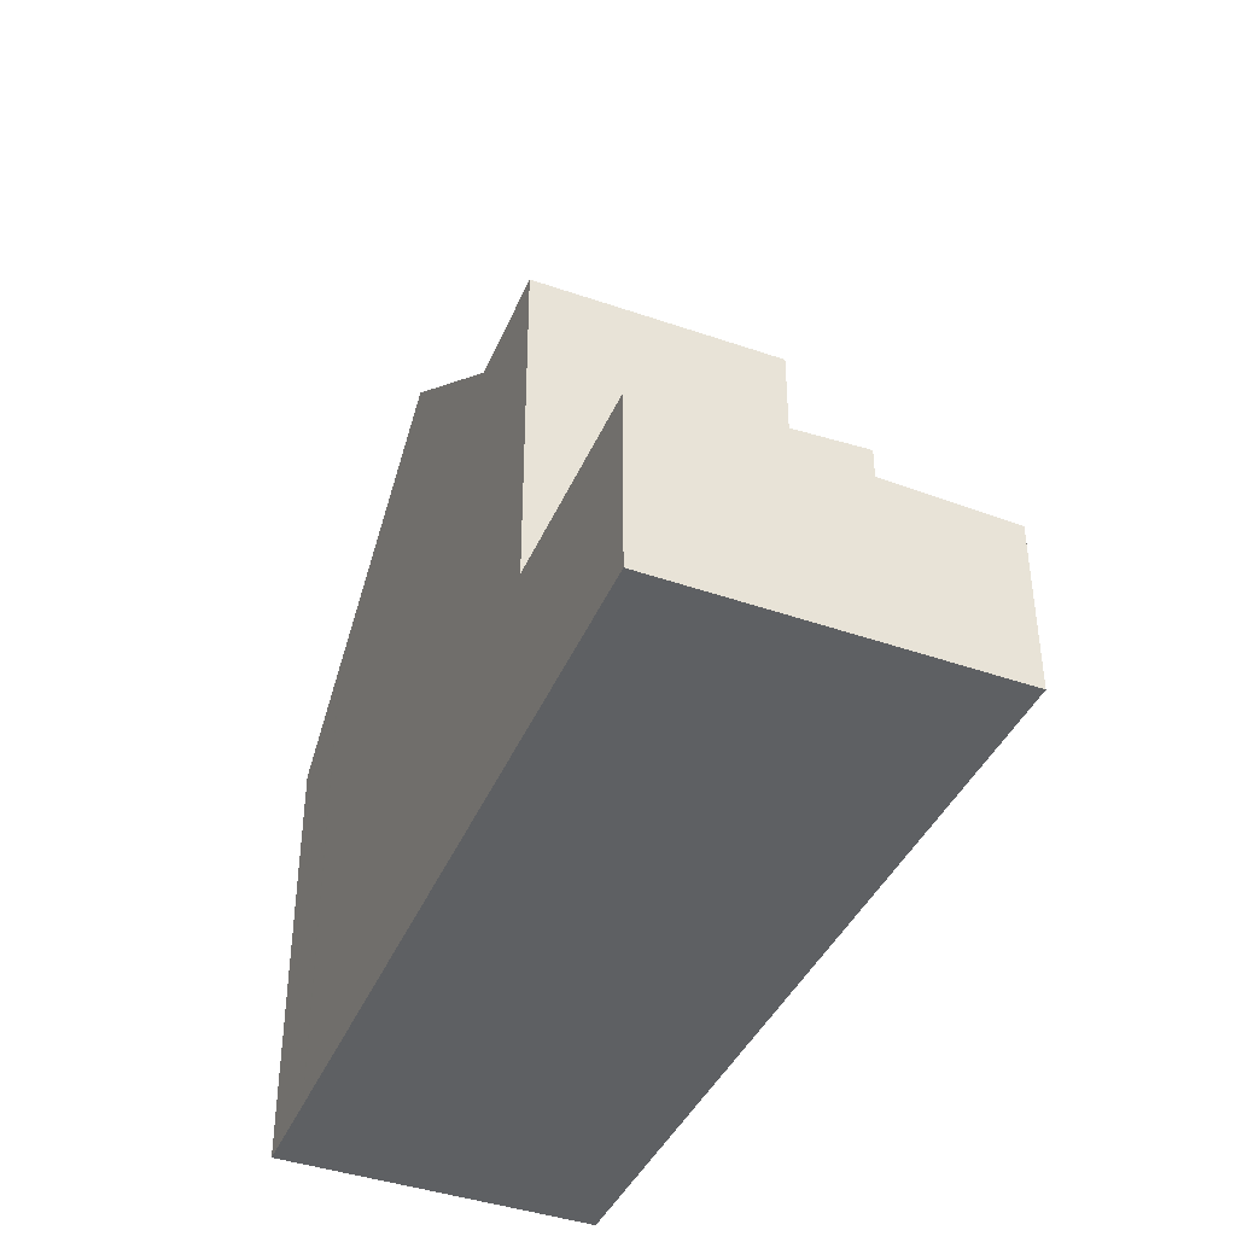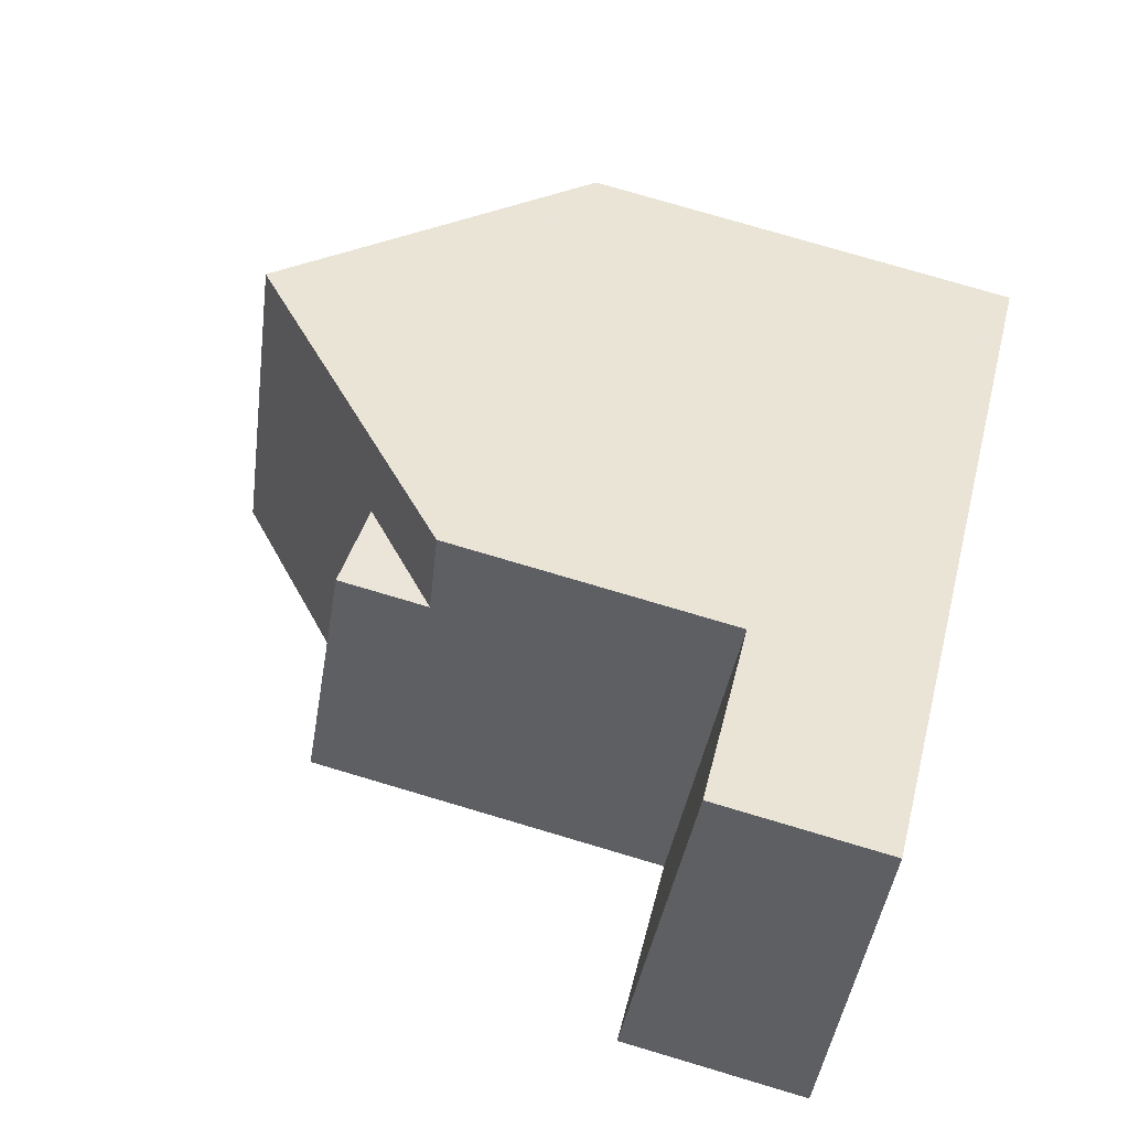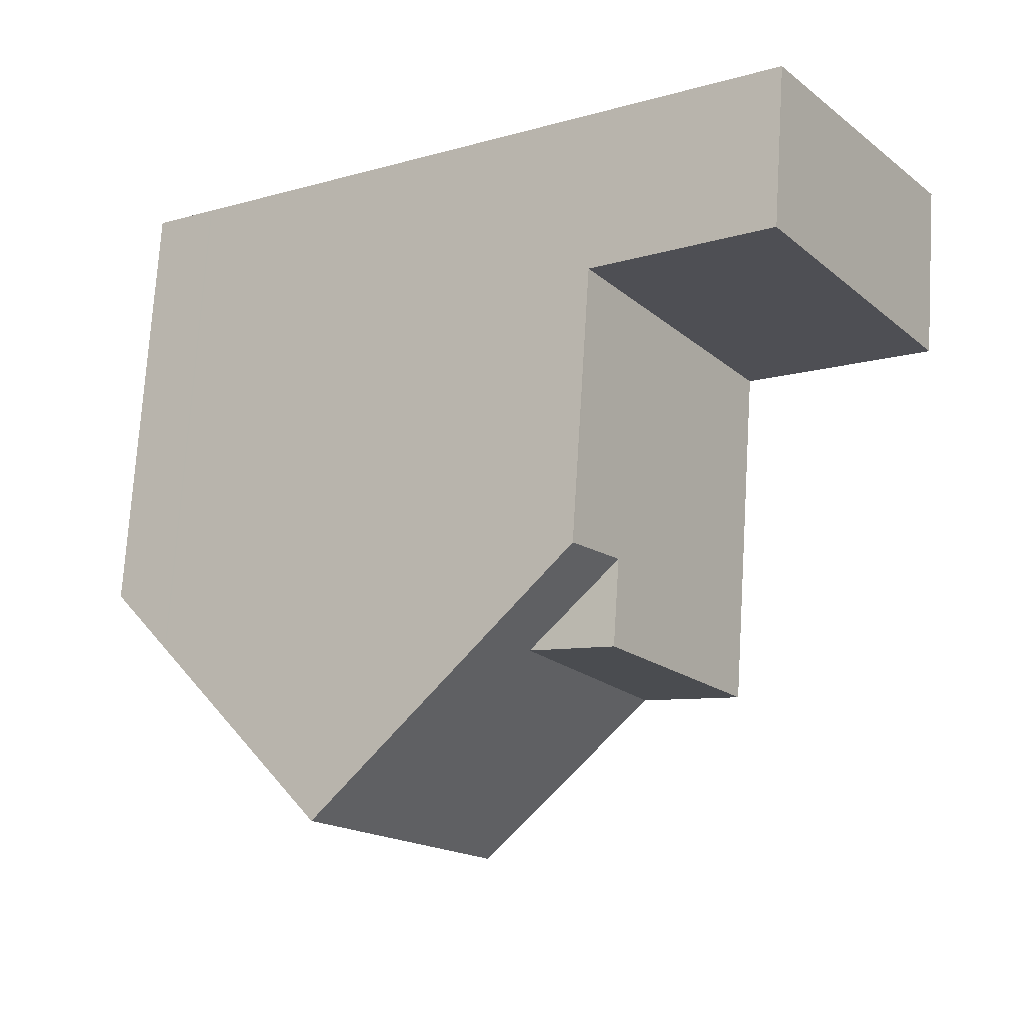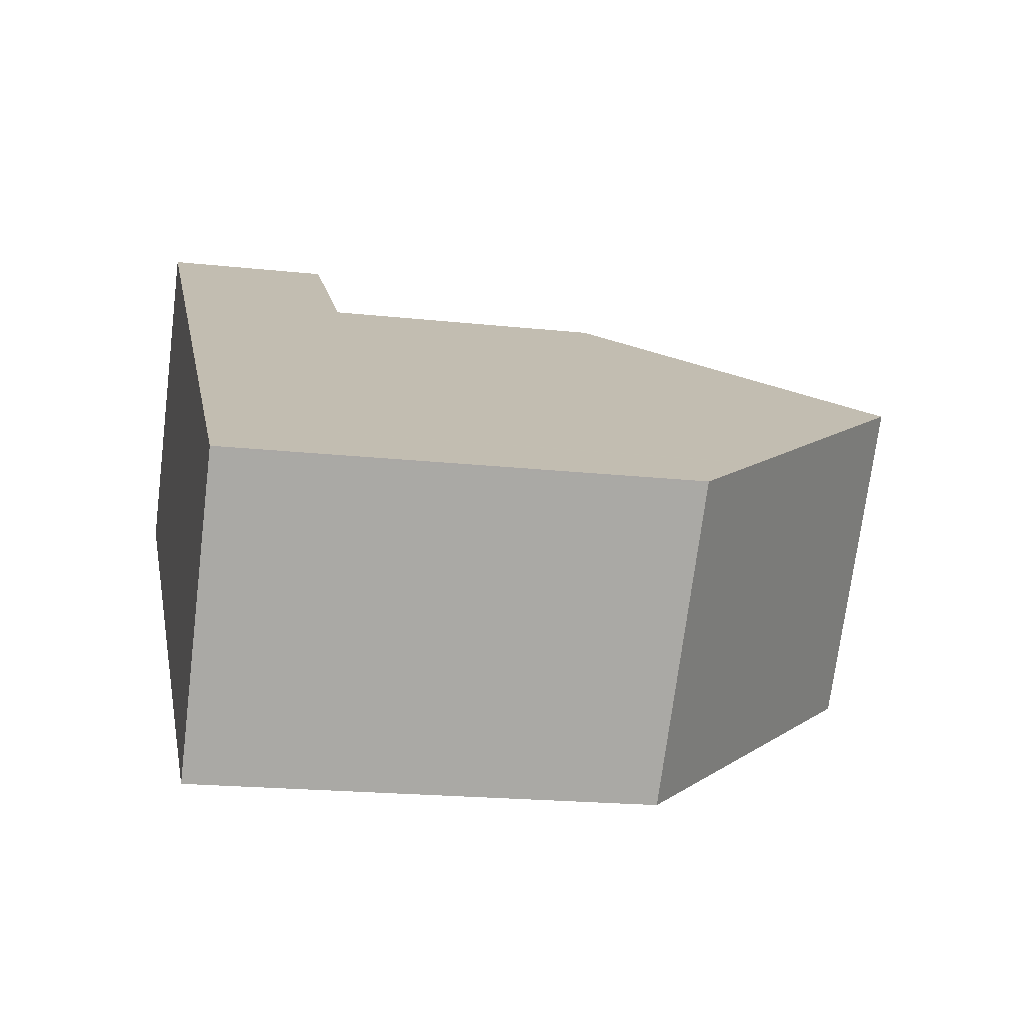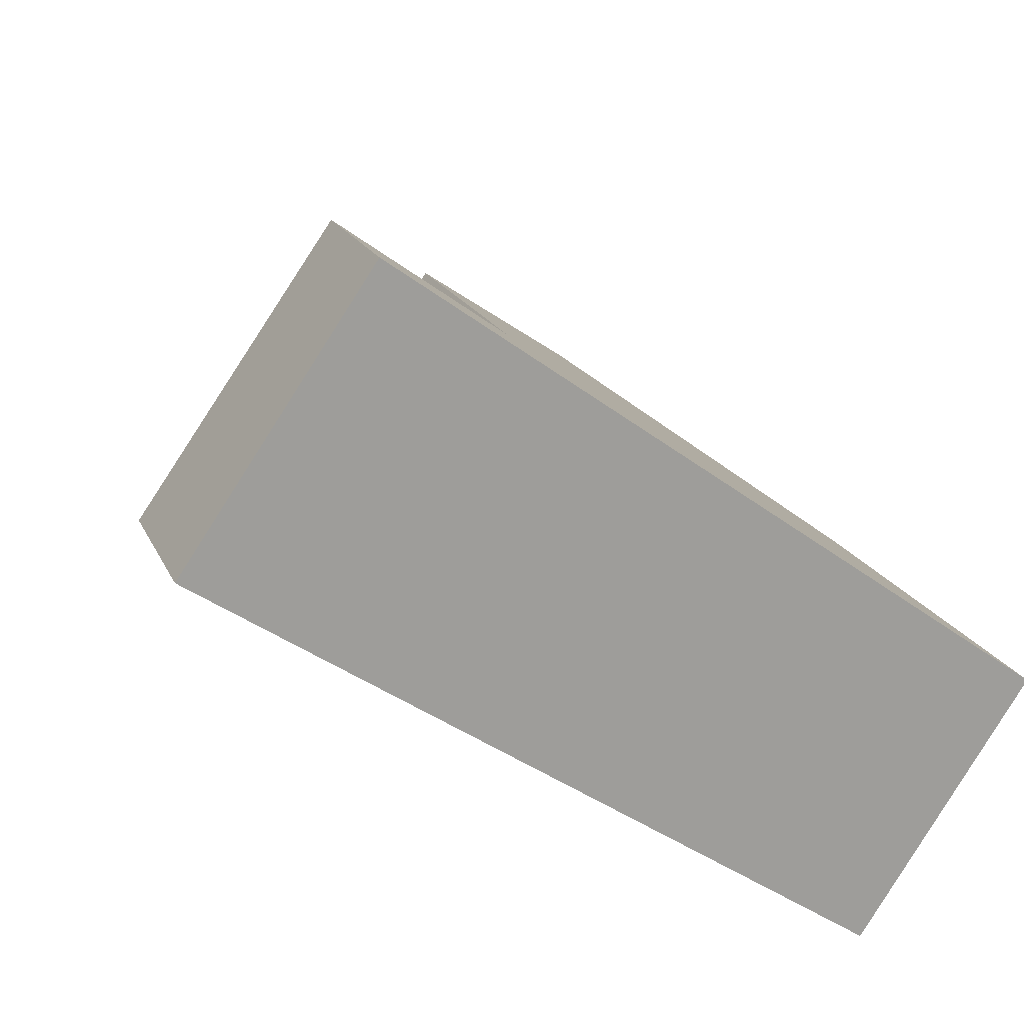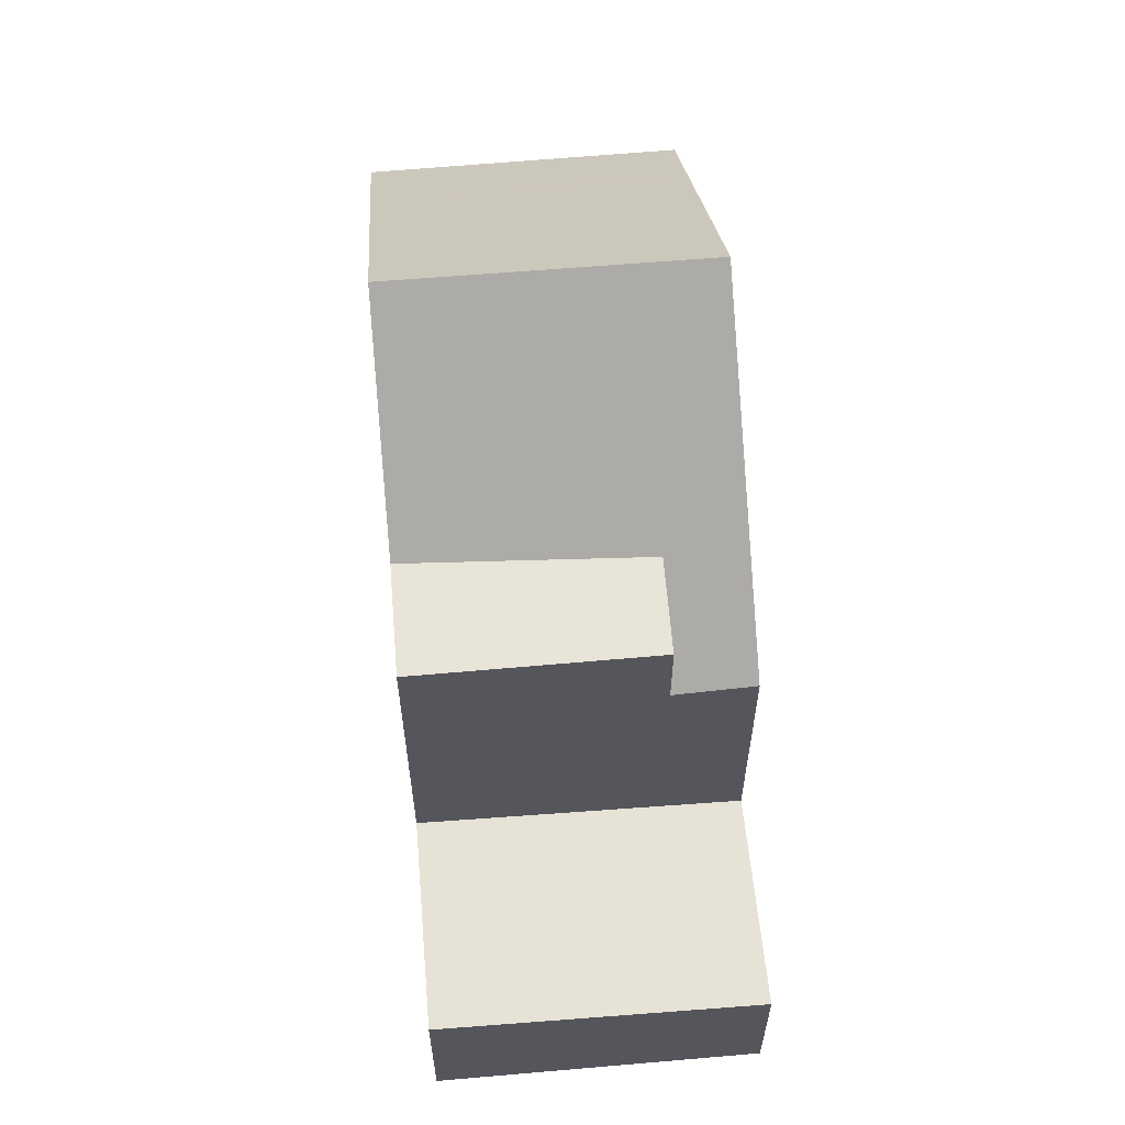
<metadata>
{"format":"obj","ext":"obj","renderer":"f3d","projection":"perspective","resolution":1024,"background":"white","views":[{"elev":-42.6,"azim":101.8,"up":"+Z"},{"elev":77.0,"azim":106.5,"up":"+Y"},{"elev":73.7,"azim":3.6,"up":"+Y"},{"elev":-19.2,"azim":-101.7,"up":"+Y"},{"elev":18.6,"azim":161.6,"up":"+Y"},{"elev":63.1,"azim":119.5,"up":"+Z"}]}
</metadata>
<code>
v -449.2 -1675 7.209
v -452 -1671 7.334
v -441.1 -1663 2.746
v -437.9 -1667 2.935
v -447.9 -1668 11.65
v -445 -1672 11.46
v -450.9 -1670 8.506
v -447.9 -1674 8.489
v -445 -1672 11.46
v -447.9 -1668 11.65
v -445.2 -1666 8.76
v -442.4 -1670 8.728
v -444.5 -1667 8.752
v -447.2 -1669 11.61
v -442.4 -1670 8.728
v -440.8 -1669 7.115
v -443.9 -1665 7.433
v -440.3 -1669 2.969
v -443.3 -1665 2.781
v -440.8 -1669 2.976
v -443.9 -1665 2.79
v -444.5 -1667 8.752
v -440.8 -1669 8.795
v -451.4 -1672 7.308
v -450.2 -1671 8.503
v -443.1 -1666 8.81
v -447.2 -1669 11.61
v -444.5 -1667 8.752
v -443.1 -1666 7.353
v -443.1 -1666 2.837
v -440.2 -1664 2.796
v -442.5 -1666 2.829
v -446.4 -1668 10.72
v -447.1 -1667 10.78
v -444.2 -1672 10.54
v -448.4 -1674 8.491
v -447.9 -1674 8.473
v -450.2 -1671 8.572
v -450.8 -1670 8.599
v -448.1 -1674 8.347
v -450.4 -1671 8.392
v -451 -1670 8.405
v -449.5 -1672 8.542
v -446.6 -1670 11.56
v -450.7 -1673 7.278
v -449.7 -1672 8.379
v -449.5 -1672 8.498
v -443.9 -1668 8.745
v -445.7 -1669 10.67
v -442.4 -1667 8.806
v -446.6 -1670 11.56
v -443.9 -1668 8.745
v -442.4 -1667 7.282
v -442.4 -1667 2.879
v -439.5 -1665 2.838
v -441.9 -1667 2.871
v -448.2 -1674 8.485
v -448.2 -1674 8.49
v -445.3 -1672 11.48
v -449.4 -1675 7.22
v -448.3 -1674 8.352
v -442.6 -1670 8.731
v -444.4 -1671 10.56
v -441.1 -1669 8.797
v -445.3 -1672 11.48
v -442.6 -1670 8.731
v -441.1 -1669 7.143
v -441.1 -1669 2.96
v -438.2 -1667 2.919
v -440.6 -1669 2.952
v -441 -1663 2.746
v -441.4 -1663 2.751
v -447.8 -1668 11.64
v -450.7 -1670 8.596
v -450.9 -1670 8.403
v -451.9 -1671 7.331
v -447 -1667 10.77
v -445.1 -1666 8.759
v -447.8 -1668 11.64
v -443.8 -1665 2.794
v -443.8 -1665 7.426
v -443.2 -1665 2.785
v -450.8 -1670 8.506
v -441 -1663 2.75
v -451.9 -1671 7.332
v -451.3 -1670 8.03
v -450.9 -1670 8.403
v -450.8 -1670 8.506
v -447.8 -1668 11.64
v -450.7 -1670 8.596
v -445 -1666 8.758
v -446.9 -1668 10.77
v -447.8 -1668 11.64
v -443.7 -1665 7.41
v -443.7 -1665 2.804
v -443.1 -1665 2.795
v -440.8 -1663 2.763
v -443.9 -1665 2.79
v -443.8 -1665 2.794
v -443.9 -1665 7.433
v -443.8 -1665 7.426
v -443.7 -1665 2.804
v -443.1 -1666 2.837
v -443.1 -1666 8.81
v -443.7 -1665 7.41
v -443.1 -1666 7.353
v -443.1 -1666 8.81
v -443.1 -1666 7.353
v -442.4 -1667 2.879
v -442.4 -1667 8.806
v -441.1 -1669 2.96
v -441.1 -1669 8.797
v -440.8 -1669 2.976
v -440.8 -1669 8.795
v -441 -1663 2.75
v -441.1 -1663 2.747
v -440.3 -1664 2.796
v -440.8 -1663 2.763
v -441.1 -1663 2.746
v -439.6 -1665 2.839
v -438.3 -1667 2.92
v -438 -1668 2.936
v -444.3 -1665 7.833
v -444.2 -1665 7.827
v -443.5 -1666 8.794
v -444.1 -1666 7.812
v -443.5 -1666 7.755
v -443.5 -1666 8.794
v -443.5 -1666 7.755
v -442.8 -1667 8.789
v -441.5 -1669 8.78
v -441.2 -1670 8.778
v -440.9 -1669 2.971
v -440.4 -1669 2.963
v -440.9 -1669 8.796
v -438.1 -1667 2.928
v -441.3 -1670 8.779
v -444.2 -1672 10.54
v -442.4 -1670 8.728
v -440.9 -1669 8.796
v -442.4 -1670 8.728
v -440.9 -1669 2.971
v -440.9 -1669 7.123
v -438.1 -1667 2.927
v -444.8 -1672 11.18
v -447.9 -1668 11.65
v -450.8 -1670 8.598
v -443.9 -1665 7.431
v -443.3 -1665 2.782
v -441 -1663 2.747
v -443.9 -1665 2.791
v -444.3 -1665 7.832
v -443.9 -1665 2.791
v -443.9 -1665 7.431
v -445.1 -1666 8.759
v -447.9 -1668 11.65
v -447.1 -1667 10.78
v -441 -1663 2.747
v -451 -1670 8.404
v -452 -1671 7.333
v -450.9 -1670 8.506
v -449.1 -1675 7.264
v -449.4 -1675 7.27
v -450.7 -1673 7.296
v -451.4 -1672 7.31
v -451.5 -1672 7.312
v -449.6 -1672 8.403
v -450.3 -1671 8.417
v -450.9 -1670 8.428
v -450.9 -1670 8.428
v -448 -1674 8.371
v -448.3 -1674 8.377
v -450.9 -1670 8.429
v -450.9 -1670 8.429
v -449.4 -1675 7.22
v -449.2 -1675 7.209
v -449.2 -1675 0
v -449.4 -1675 0
v -451 -1670 8.405
v -452 -1671 7.334
v -452 -1671 0
v -451 -1670 0
v -441 -1663 2.746
v -441.1 -1663 2.746
v -441.1 -1663 -4.441e-16
v -441 -1663 4.441e-16
v -438 -1668 2.936
v -437.9 -1667 2.935
v -437.9 -1667 0
v -438 -1668 0
v -447.9 -1674 8.489
v -445 -1672 11.46
v -445 -1672 0
v -447.9 -1674 0
v -450.8 -1670 8.599
v -450.9 -1670 8.506
v -450.9 -1670 0
v -450.8 -1670 0
v -447.9 -1674 8.473
v -447.9 -1674 8.489
v -447.9 -1674 0
v -447.9 -1674 0
v -447.1 -1667 10.78
v -447.9 -1668 11.65
v -447.9 -1668 0
v -447.1 -1667 0
v -444.3 -1665 7.833
v -445.2 -1666 8.76
v -445.2 -1666 0
v -444.3 -1665 0
v -444.2 -1672 10.54
v -442.4 -1670 8.728
v -442.4 -1670 0
v -444.2 -1672 0
v -440.8 -1669 2.976
v -440.3 -1669 2.969
v -440.3 -1669 0
v -440.8 -1669 0
v -441.4 -1663 2.751
v -443.3 -1665 2.781
v -443.3 -1665 0
v -441.4 -1663 0
v -451.5 -1672 7.312
v -451.4 -1672 7.308
v -451.4 -1672 0
v -451.5 -1672 0
v -439.5 -1665 2.838
v -440.2 -1664 2.796
v -440.2 -1664 0
v -439.5 -1665 0
v -445.2 -1666 8.76
v -447.1 -1667 10.78
v -447.1 -1667 0
v -445.2 -1666 0
v -444.8 -1672 11.18
v -444.2 -1672 10.54
v -444.2 -1672 0
v -444.8 -1672 0
v -448 -1674 8.371
v -447.9 -1674 8.473
v -447.9 -1674 0
v -448 -1674 0
v -447.9 -1668 11.65
v -450.8 -1670 8.599
v -450.8 -1670 0
v -447.9 -1668 0
v -449.1 -1675 7.264
v -448.1 -1674 8.347
v -448.1 -1674 0
v -449.1 -1675 8.882e-16
v -450.9 -1670 8.429
v -451 -1670 8.405
v -451 -1670 0
v -450.9 -1670 0
v -451.4 -1672 7.308
v -450.7 -1673 7.278
v -450.7 -1673 0
v -451.4 -1672 0
v -438.2 -1667 2.919
v -439.5 -1665 2.838
v -439.5 -1665 0
v -438.2 -1667 0
v -450.7 -1673 7.278
v -449.4 -1675 7.22
v -449.4 -1675 0
v -450.7 -1673 0
v -438.1 -1667 2.927
v -438.2 -1667 2.919
v -438.2 -1667 0
v -438.1 -1667 0
v -441 -1663 2.747
v -441 -1663 2.746
v -441 -1663 4.441e-16
v -441 -1663 4.441e-16
v -441.1 -1663 2.746
v -441.4 -1663 2.751
v -441.4 -1663 0
v -441.1 -1663 0
v -451.9 -1671 7.332
v -451.9 -1671 7.331
v -451.9 -1671 0
v -451.9 -1671 -8.882e-16
v -440.8 -1663 2.763
v -441 -1663 2.75
v -441 -1663 0
v -440.8 -1663 -4.441e-16
v -452 -1671 7.333
v -451.9 -1671 7.332
v -451.9 -1671 -8.882e-16
v -452 -1671 0
v -440.2 -1664 2.796
v -440.8 -1663 2.763
v -440.8 -1663 -4.441e-16
v -440.2 -1664 0
v -443.3 -1665 2.781
v -443.9 -1665 2.79
v -443.9 -1665 0
v -443.3 -1665 0
v -441.2 -1670 8.778
v -440.8 -1669 8.795
v -440.8 -1669 -1.776e-15
v -441.2 -1670 0
v -441.1 -1663 2.746
v -441.1 -1663 2.746
v -441.1 -1663 0
v -441.1 -1663 -4.441e-16
v -440.3 -1669 2.969
v -438 -1668 2.936
v -438 -1668 0
v -440.3 -1669 0
v -443.9 -1665 7.433
v -444.3 -1665 7.833
v -444.3 -1665 0
v -443.9 -1665 8.882e-16
v -442.4 -1670 8.728
v -441.2 -1670 8.778
v -441.2 -1670 0
v -442.4 -1670 0
v -437.9 -1667 2.935
v -438.1 -1667 2.927
v -438.1 -1667 0
v -437.9 -1667 0
v -445 -1672 11.46
v -444.8 -1672 11.18
v -444.8 -1672 0
v -445 -1672 0
v -441 -1663 2.75
v -441 -1663 2.747
v -441 -1663 4.441e-16
v -441 -1663 0
v -452 -1671 7.334
v -452 -1671 7.333
v -452 -1671 0
v -452 -1671 0
v -449.2 -1675 7.209
v -449.1 -1675 7.264
v -449.1 -1675 8.882e-16
v -449.2 -1675 0
v -451.9 -1671 7.331
v -451.5 -1672 7.312
v -451.5 -1672 0
v -451.9 -1671 0
v -448.1 -1674 8.347
v -448 -1674 8.371
v -448 -1674 0
v -448.1 -1674 0
v -450.9 -1670 8.506
v -450.9 -1670 8.429
v -450.9 -1670 0
v -450.9 -1670 0
v -441.1 -1663 0
v -437.9 -1667 0
v -449.2 -1675 0
v -452 -1671 0
f 172 57 37 171
f 92 77 78 91
f 43 36 47
f 49 33 13 48
f 95 80 81 94
f 119 3 71 116
f 126 91 78 124
f 128 22 129
f 174 7 161 173
f 161 7 39 147
f 54 30 29 53
f 117 31 55 120
f 53 29 26 50
f 130 52 28 125
f 93 79 77 92
f 51 14 33 49
f 58 8 37 57
f 59 6 8 58
f 147 39 5 146
f 163 61 40 162
f 86 76 85
f 43 38 27 44
f 165 41 46 164
f 168 25 47 167
f 47 25 38 43
f 63 49 48 62
f 68 54 53 67
f 120 55 69 121
f 67 53 50 64
f 131 66 52 130
f 65 51 49 63
f 57 36 58
f 58 36 43 44 59
f 164 46 61 163
f 139 12 35 138
f 167 47 36 57 172
f 143 16 20 142
f 144 4 122 136
f 140 23 16 143
f 137 132 15 141
f 138 35 145
f 115 84 97 118
f 89 27 38 90
f 166 76 86 87 41 165
f 155 78 77 157
f 154 81 80 153
f 152 124 78 155
f 169 88 25 168
f 90 38 25 88
f 157 77 79 156
f 158 84 115 150
f 160 2 42 159
f 170 83 88 169
f 88 83 74 90
f 91 13 33 92
f 94 29 30 95
f 127 13 91 126
f 92 33 14 93
f 118 97 31 117
f 90 74 73 89
f 86 75 87
f 149 82 99 151
f 102 96 32 103
f 99 82 96 102
f 103 32 56 109
f 109 56 70 111
f 134 18 113 133
f 150 115 82 149
f 117 32 96 118
f 116 72 119
f 120 56 32 117
f 121 70 56 120
f 136 122 18 134
f 118 96 82 115
f 148 101 124 152
f 126 105 106 127
f 124 101 105 126
f 129 108 107 128
f 125 104 110 130
f 130 110 112 131
f 135 114 132 137
f 133 111 70 134
f 134 70 121 136
f 137 131 112 135
f 138 63 62 139
f 142 68 67 143
f 136 121 69 144
f 143 67 64 140
f 141 66 131 137
f 145 9 65 63 138
f 146 73 74 147
f 149 19 72 116 150
f 152 123 100 148
f 153 21 17 154
f 155 11 123 152
f 156 10 34 157
f 150 116 71 158
f 159 75 86 85 160
f 151 98 19 149
f 173 161 83 170
f 147 74 83 161
f 157 34 11 155
f 162 1 60 163
f 164 45 24 165
f 163 60 45 164
f 165 24 166
f 167 46 41 168
f 168 41 87 169
f 169 87 75 170
f 171 40 61 172
f 170 75 159 173
f 173 159 42 174
f 172 61 46 167
f 176 177 178 175
f 180 181 182 179
f 184 185 186 183
f 188 189 190 187
f 192 193 194 191
f 196 197 198 195
f 200 201 202 199
f 204 205 206 203
f 208 209 210 207
f 212 213 214 211
f 216 217 218 215
f 220 221 222 219
f 224 225 226 223
f 228 229 230 227
f 232 233 234 231
f 236 237 238 235
f 240 241 242 239
f 244 245 246 243
f 248 249 250 247
f 252 253 254 251
f 256 257 258 255
f 260 261 262 259
f 264 265 266 263
f 268 269 270 267
f 272 273 274 271
f 276 277 278 275
f 280 281 282 279
f 284 285 286 283
f 288 289 290 287
f 292 293 294 291
f 296 297 298 295
f 300 301 302 299
f 304 305 306 303
f 308 309 310 307
f 312 313 314 311
f 316 317 318 315
f 320 321 322 319
f 324 325 326 323
f 328 329 330 327
f 332 333 334 331
f 336 337 338 335
f 340 341 342 339
f 344 345 346 343
f 348 349 350 347
f 352 353 354 351

</code>
